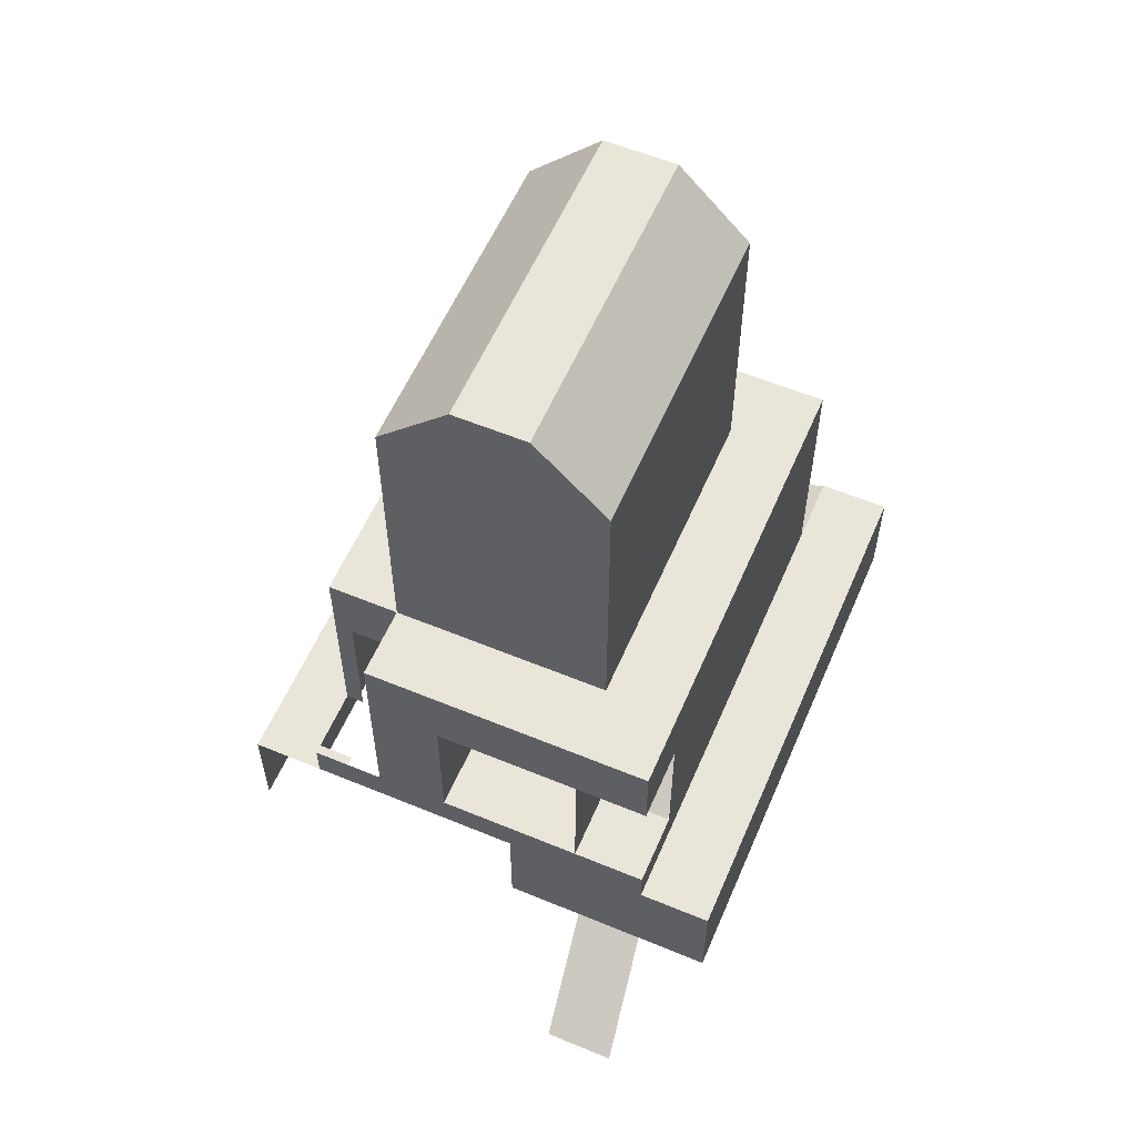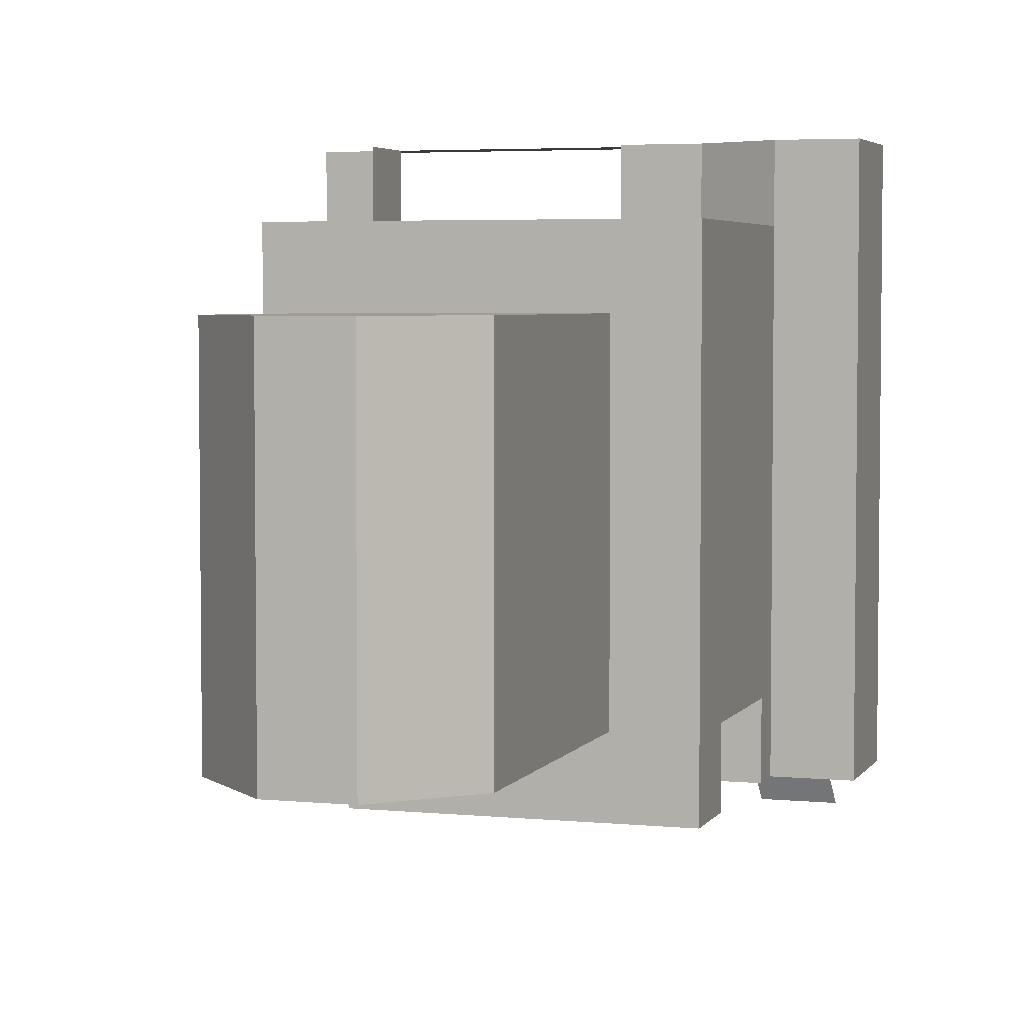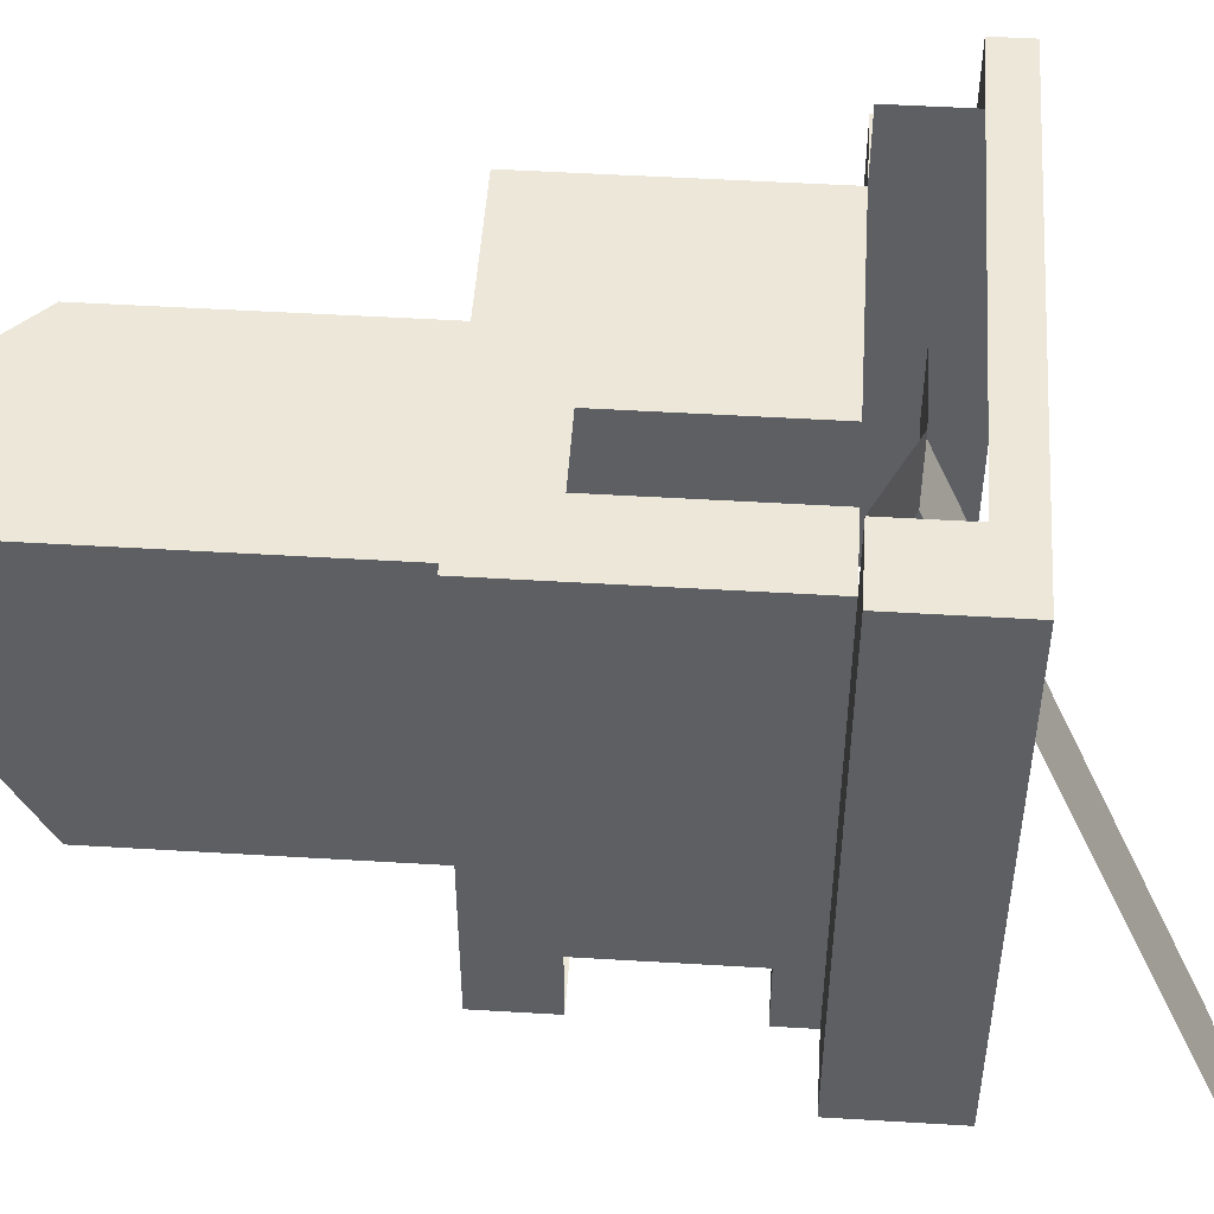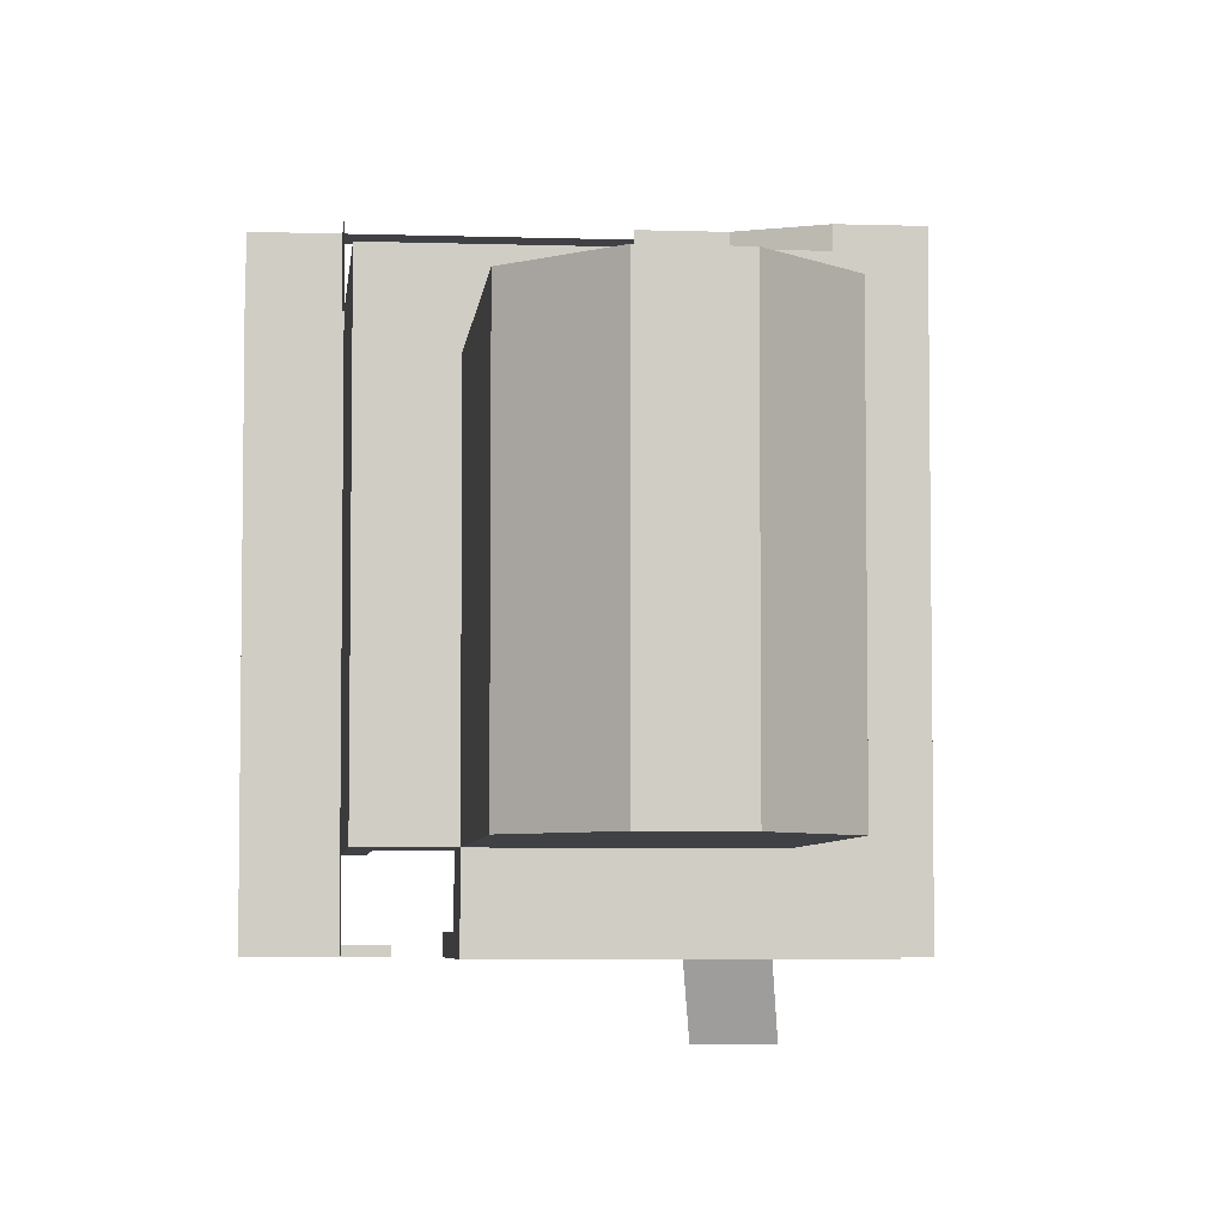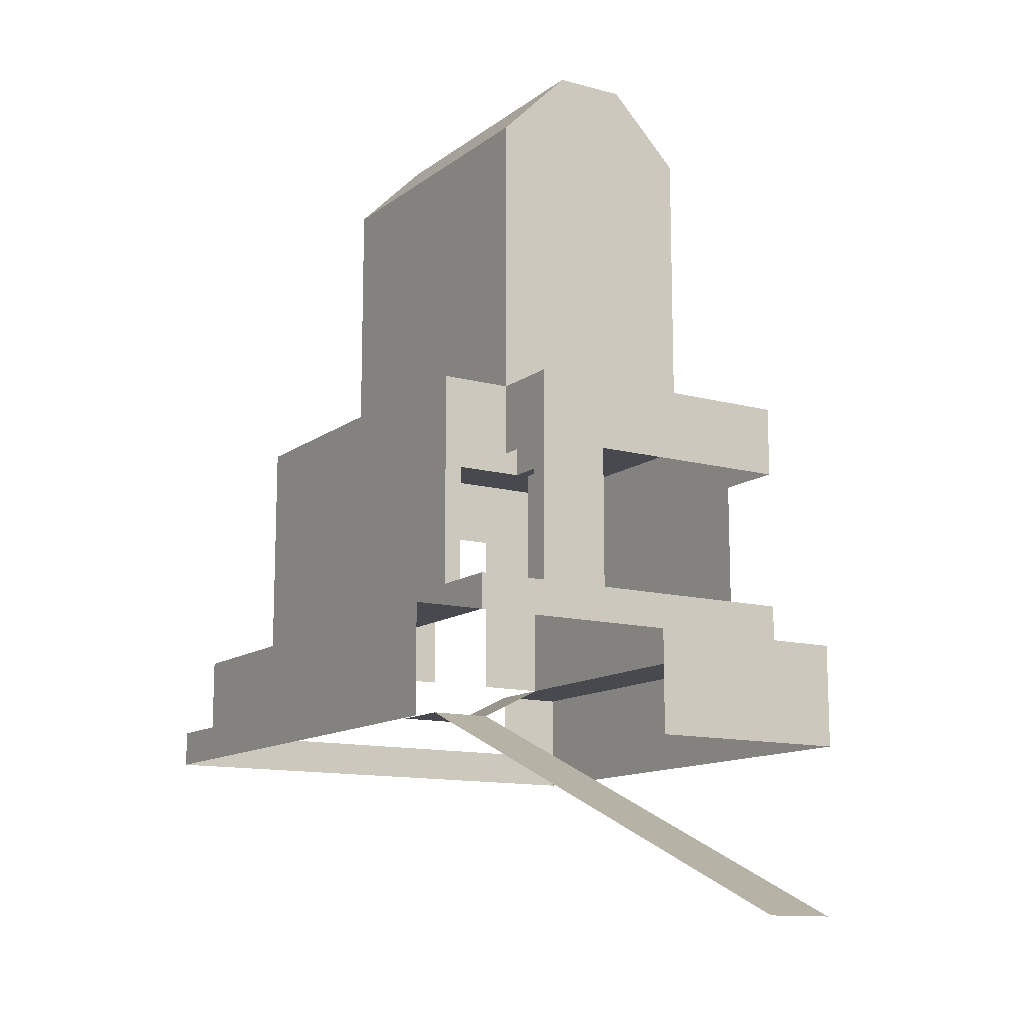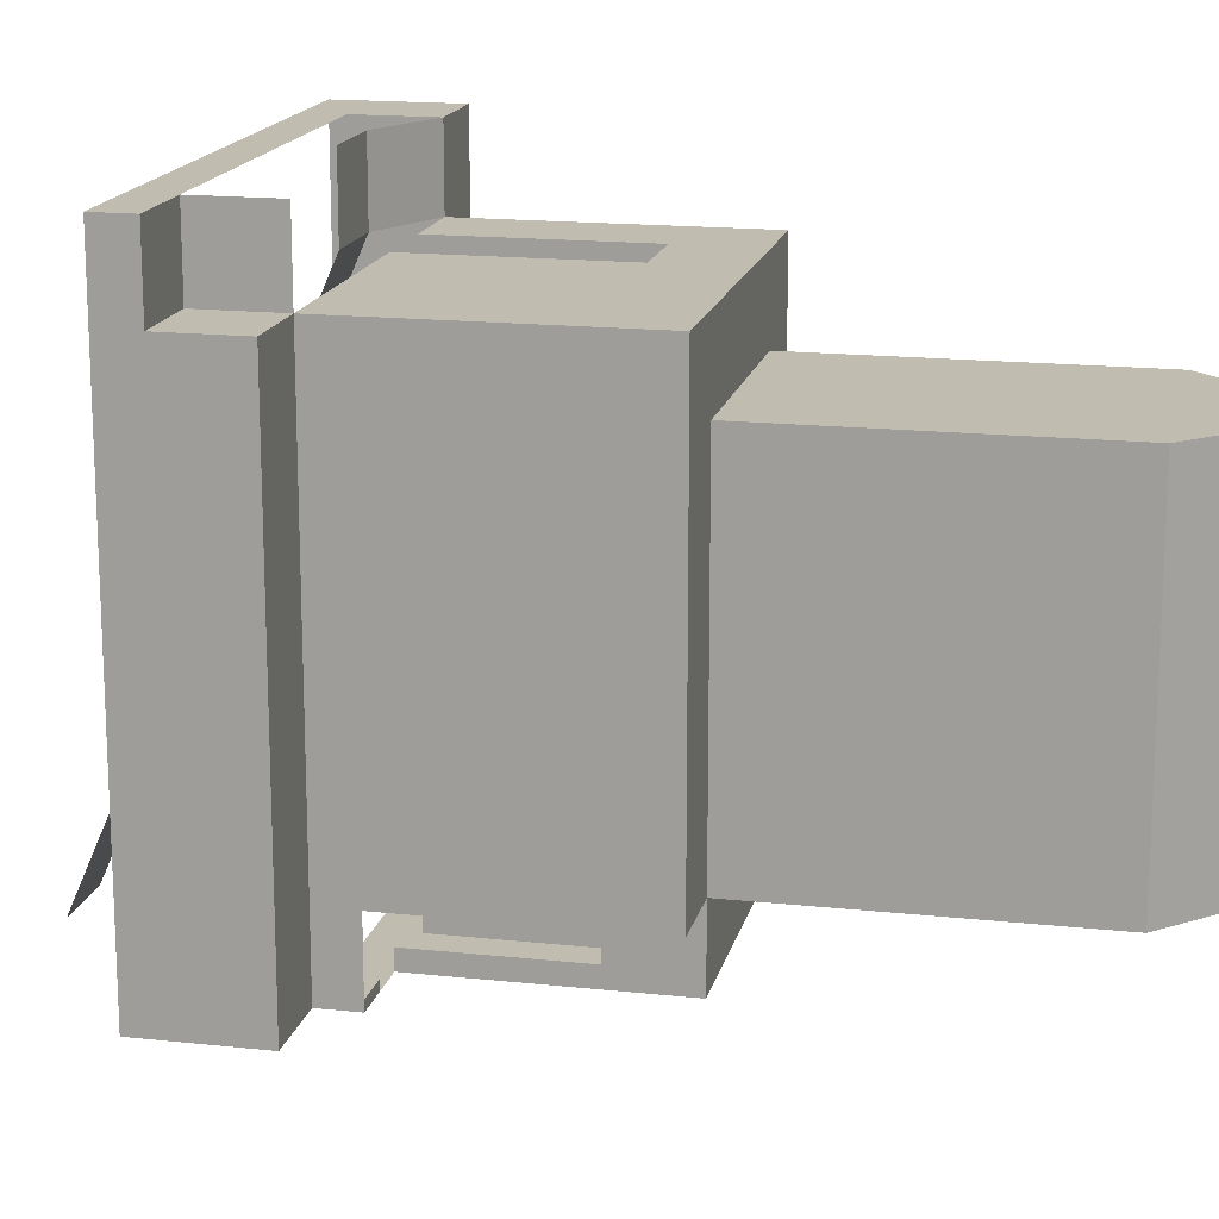
<metadata>
{"format":"obj","ext":"obj","renderer":"f3d","projection":"perspective","resolution":1024,"background":"white","views":[{"elev":57.9,"azim":-156.8,"up":"+Y"},{"elev":4.3,"azim":-162.3,"up":"+Z"},{"elev":49.7,"azim":-86.2,"up":"+Z"},{"elev":-5.4,"azim":174.2,"up":"+Z"},{"elev":-12.7,"azim":148.1,"up":"+Y"},{"elev":16.4,"azim":102.5,"up":"+Z"}]}
</metadata>
<code>
g pb_Mesh199378
v -10 3 7
v -12 3 5
v -10 3 5
v -12 3 7
v -6 4 -8
v -4 3 -8
v -4 4 -8
v -6 3 -8
v -2 4 -8
v -2 3 -8
v -1 4 -8
v 0 3 -8
v 0 4 -8
v -4 8 -8
v -2 4 -8
v -2 8 -8
v -4 4 -8
v -4 10 -8
v -2 8 -8
v -2 10 -8
v -4 8 -8
v -8 4 -8
v -8 3 -8
v -10 4 -8
v -10 3 -8
v -10 10 -8
v -10 8 -8
v -8 10 -8
v -8 8 -8
v -8 10 -8
v -8 8 -8
v -6 10 -8
v -6 8 -8
v 0 3 -8
v 2 3 -8
v 2 3 -6
v 0 3 -6
v 0 4 -8
v 0 3 -6
v 0 4 -6
v 0 3 -8
v -8 3 5
v -10 3 5
v -10 4 5
v -8 4 5
v -8 8 5
v -10 8 5
v -8 10 5
v -10 10 5
v 0 3 5
v -1.968 3 5
v -2 4 5
v 0 4 5
v 6.866e-05 8 5
v -2 8 5
v 0.0001373 10 5
v -2 10 5
v -2 10 -6
v -4 10 -8
v -2 10 -8
v -4 10 -6
v -6 10 -6
v -8 10 -8
v -6 10 -8
v -8 10 -6
v -12 3 -8
v -10 3 -8
v -10 3 -6
v -12 3 -6
v -10 3 -6
v -10 3 -8
v -10 4 -8
v -10 4 -6
v -10 10 -6
v -10 8 -6
v -10 8 -8
v -10 10 -8
v -10 10 -8
v -10 10 -6
v -6 14 -6
v -8 10 -6
v -6 10 -6
v -8 14 -6
v -2 14 -6
v -4 10 -6
v -2 10 -6
v -4 14 -6
v -8 4 -6
v -8 8 -8
v -8 4 -8
v -8 8 -6
v -6 4 -6
v -8 4 -8
v -6 4 -8
v -8 4 -6
v -4 4 -6
v -4 4 -8
v -4 8 -6
v -4 8 -8
v -4 8 -4
v -4 4 -4
v -4 4 -8
v -4 4 -6
v -4 4 -4
v -6 4 -4
v -6 8 -4
v -6 4 -6
v -6 4 -4
v -6 8 -6
v -2 8 -6
v 0.0001221 10 -6
v -2 10 -6
v 0.0001221 8 -6
v -2 8 -8
v -2 10 -6
v -2 10 -8
v -2 8 -6
v 0 3 3
v 2 3 3
v 2 3 5
v 0 3 5
v 0 4 3
v 0 3 5
v 0 4 5
v 0 3 3
v 6.104e-05 8 3
v 6.866e-05 8 5
v 0.0001221 10 3
v 0.0001373 10 5
v -2 10 3
v 0.0001221 10 3
v 0.0001373 10 5
v -2 10 5
v -12 3 3
v -10 3 3
v -10 3 5
v -10 3 3
v -10 4 3
v -10 4 5
v -10 8 5
v -10 4 5
v -10 8 3
v -10 4 3
v -10 10 5
v -10 8 5
v -10 10 3
v -10 8 3
v -10 10 5
v -10 10 3
v -8 10 3
v -8 10 5
v -6 8 5
v -6 10 5
v -3.984 3 5
v -4 4 5
v -4 8 5
v -4 10 5
v -6 14 3
v -8 10 3
v -8 14 3
v -6 10 3
v -6 10 3
v -8 10 5
v -8 10 3
v -6 10 5
v -2 14 3
v -4 10 3
v -4 14 3
v -2 10 3
v -2 10 3
v -4 10 5
v -4 10 3
v -2 10 5
v -2 18 3
v -4 20 3
v -6 20 3
v -8 18 3
v -4 20 -6
v -2 18 -6
v -8 18 -6
v -6 20 -6
v -12 1 7
v -12 1 5
v -12 3 5
v -12 3 7
v -12 0 7
v -12 0 5
v 2 1 5
v 2 0 5
v 2 1 7
v 2 -4.959e-05 7
v 2 -4.959e-05 7
v 0 -4.959e-05 7
v 2 1 7
v -3.433e-05 1 7
v -10 0 7
v -12 0 7
v -12 1 7
v -10 1 7
v -12 3 7
v -10 3 7
v 2 1 -8
v 2 0 -6
v 2 1 -6
v 2 0 -8
v 2 3 -8
v 2 3 -6
v -12 0 -6
v -12 0 -8
v -12 1 -8
v -12 1 -6
v -12 3 -8
v -12 3 -6
v 2 1 3
v 2 0 3
v 2 3 3
v 2 3 5
v -12 0 3
v -12 1 3
v -12 3 3
v 0 1 5
v -4.578e-05 3 7
v 0 3 5
v -3.433e-05 1 7
v 2 1 5
v 0 3 5
v 2 3 5
v 0 1 5
v 2 1 5
v -3.433e-05 1 7
v 0 1 5
v 2 1 7
v 0 3 0
v 2 3 0
v 0 4 0
v 0 3 0
v 6.104e-05 8 0
v 0.0001221 10 0
v -2 10 0
v 0.0001221 10 0
v 0.0001221 10 3
v -2 10 3
v -12 3 0
v -10 3 0
v -10 3 0
v -10 4 0
v -10 4 0
v -10 8 0
v -10 8 0
v -10 10 0
v -10 10 0
v -8 10 0
v -2 14 0
v -2 10 0
v -2 10 3
v -2 14 3
v -8 10 3
v -8 10 0
v -8 14 0
v -8 14 3
v -2 18 0
v -2 18 3
v -8 18 0
v -8 18 3
v 2 1 0
v 2 0 0
v 2 3 0
v -12 0 0
v -12 1 0
v -12 3 0
v 2 3 -3
v 0 3 -3
v 0 4 -3
v 0 3 -3
v 6.104e-05 8 -3
v 6.104e-05 8 -6
v 0.0001221 10 -3
v 0.0001221 10 -6
v 0.0001221 10 -6
v 0.0001221 10 -3
v -2 10 -3
v -2 10 -3
v 0.0001221 10 -3
v 0.0001221 10 0
v -2 10 0
v -10 3 -3
v -12 3 -3
v -10 3 -3
v -10 4 -3
v -10 4 -3
v -10 8 -3
v -10 4 -6
v -10 8 -6
v -10 8 -3
v -10 10 -3
v -10 10 -3
v -8 10 -3
v -2 14 -3
v -2 10 -3
v -2 14 -6
v -2 10 -6
v -8 10 -3
v -8 14 -3
v -8 10 -6
v -8 14 -6
v -2 18 -3
v -2 18 -6
v -8 18 -3
v -8 18 -6
v 2 1 -3
v 2 0 -3
v 2 3 -3
v -12 0 -3
v -12 1 -3
v -12 3 -3
v -8 4 -6
v -10 4 -8
v -8 4 -8
v -10 4 -6
v -10 0 -8
v -8 3 -8
v -10 3 -8
v -8 0 -8
v -12 0 -8
v -12 3 -8
v -10 0 -8
v -6 3 -8
v -6 0 -8
v -5 10 -8
v -4 8 -8
v -4 10 -8
v -5 8 -8
v -6 10 -8
v -6 8 -8
v -5 10 -8
v -5 10 -6
v -5 14 -6
v -5 10 -6
v -5 8 -4
v -4 8 -4
v -4 8 -8
v -5 8 -8
v -6 8 -4
v -6 8 -8
v -5 3 5
v -5 4 5
v -6 3 5
v -6 4 5
v -5 8 5
v -5 10 5
v -5 10 3
v -6 10 3
v -6 14 3
v -5 14 3
v -6 10 3
v -5 10 3
v -5 10 5
v -4 10 3
v -4 10 5
v -5 20 -6
v -5 20 3
v -6 20 3
v -5 -2.289e-05 7
v -5 1 7
v -8 2 5
v -10 3 7
v -10 3 5
v -8 2 7
v -6 2 5
v -8 2 7
v -8 2 5
v -6 2 7
v -10 -5 -10
v -6 2 5
v -8 2 5
v -8 -5 -10
v 0 4 -7.75
v -1 4 -8
v 0 4 -8
v -1 4 -7.75
v -2 4 -7.5
v -2 8 -8
v -2 4 -8
v -2 8 -7.5
v -2 8 -7.5
v -2 10 -8
v -2 8 -8
v -2 10 -7.5
v -0.5 8 -6
v 0 4 -6
v 6.104e-05 8 -6
v -0.5 4 -6
v -0.5 10 -6
v 0.0001221 10 -6
v -4 20 3
v -4 20 0
v -2 18 0
v -2 18 3
v -6 20 0
v -8 18 3
v -8 18 0
v -6 20 3
v -4 20 -3
v -2 18 -3
v -4 20 -6
v -2 18 -6
v -6 20 -3
v -8 18 -3
v -6 20 -6
v -8 18 -6
v -6 20 3
v -6 20 0
v -5 20 0
v -5 20 3
v -4 20 0
v -4 20 3
v -6 20 -3
v -5 20 -3
v -4 20 -3
v -6 20 -6
v -5 20 -6
v -4 20 -6
g pb_Mesh199378_0
f 3 2 1
f 2 4 1
f 7 6 5
f 6 8 5
f 11 10 9
f 10 11 12
f 11 13 12
f 9 10 7
f 10 6 7
f 16 15 14
f 15 17 14
f 20 19 18
f 19 21 18
f 5 8 22
f 8 23 22
f 22 23 24
f 23 25 24
f 28 27 26
f 29 27 28
f 32 31 30
f 32 33 31
f 36 35 34
f 36 34 37
f 40 39 38
f 39 41 38
f 44 43 42
f 44 42 45
f 44 45 46
f 47 44 46
f 47 46 48
f 49 47 48
f 52 51 50
f 52 50 53
f 55 53 54
f 55 52 53
f 57 54 56
f 57 55 54
f 60 59 58
f 59 61 58
f 64 63 62
f 63 65 62
f 68 67 66
f 68 66 69
f 72 71 70
f 72 70 73
f 76 75 74
f 77 76 74
f 65 63 78
f 65 78 79
f 82 81 80
f 81 83 80
f 86 85 84
f 85 87 84
f 90 89 88
f 89 91 88
f 94 93 92
f 93 95 92
f 98 97 96
f 99 97 98
f 96 101 100
f 98 96 100
f 103 102 94
f 103 94 92
f 104 103 92
f 104 92 105
f 108 107 106
f 107 109 106
f 112 111 110
f 111 113 110
f 116 115 114
f 115 117 114
f 120 119 118
f 120 118 121
f 124 123 122
f 123 125 122
f 124 122 126
f 127 124 126
f 127 126 128
f 129 127 128
f 132 131 130
f 133 132 130
f 3 135 134
f 3 134 2
f 138 137 136
f 138 136 139
f 142 141 140
f 142 143 141
f 146 145 144
f 146 147 145
f 150 149 148
f 151 150 148
f 48 46 152
f 48 152 153
f 52 154 51
f 155 154 52
f 156 155 52
f 156 52 55
f 157 156 55
f 157 55 57
f 160 159 158
f 159 161 158
f 164 163 162
f 163 165 162
f 168 167 166
f 167 169 166
f 172 171 170
f 171 173 170
f 174 168 166
f 174 175 168
f 176 160 158
f 176 177 160
f 178 84 87
f 178 179 84
f 180 80 83
f 180 181 80
f 184 183 182
f 184 182 185
f 183 187 186
f 183 186 182
f 190 189 188
f 190 191 189
f 194 193 192
f 195 193 194
f 198 197 196
f 198 196 199
f 200 198 199
f 200 199 201
f 204 203 202
f 203 205 202
f 207 204 206
f 204 202 206
f 210 209 208
f 210 208 211
f 212 210 211
f 212 211 213
f 188 189 214
f 189 215 214
f 217 188 216
f 188 214 216
f 219 218 187
f 219 187 183
f 220 219 183
f 220 183 184
f 223 222 221
f 222 224 221
f 227 226 225
f 226 228 225
f 231 230 229
f 230 232 229
f 119 234 233
f 119 233 118
f 122 125 235
f 125 236 235
f 126 122 237
f 122 235 237
f 128 126 238
f 126 237 238
f 241 240 239
f 241 239 242
f 135 244 243
f 135 243 134
f 246 245 137
f 246 137 138
f 248 247 143
f 248 143 142
f 250 249 147
f 250 147 146
f 252 251 149
f 150 252 149
f 255 254 253
f 256 255 253
f 259 258 257
f 259 257 260
f 262 256 261
f 256 253 261
f 263 259 260
f 263 260 264
f 214 215 265
f 215 266 265
f 216 214 267
f 214 265 267
f 269 268 218
f 269 218 219
f 270 269 219
f 270 219 220
f 271 36 37
f 271 37 272
f 234 271 272
f 234 272 233
f 235 236 273
f 236 274 273
f 273 274 40
f 274 39 40
f 237 235 275
f 235 273 275
f 275 273 276
f 273 40 276
f 238 237 277
f 237 275 277
f 277 275 278
f 275 276 278
f 280 279 58
f 280 58 281
f 284 283 282
f 284 282 285
f 286 68 69
f 286 69 287
f 244 286 287
f 244 287 243
f 289 288 245
f 289 245 246
f 73 70 288
f 73 288 289
f 291 290 247
f 291 247 248
f 293 292 290
f 293 290 291
f 295 294 249
f 295 249 250
f 74 75 294
f 74 294 295
f 297 296 251
f 252 297 251
f 65 79 296
f 297 65 296
f 253 254 298
f 254 299 298
f 298 299 300
f 299 301 300
f 303 302 258
f 303 258 259
f 305 304 302
f 305 302 303
f 261 253 306
f 253 298 306
f 306 298 307
f 298 300 307
f 308 303 259
f 263 308 259
f 309 305 303
f 309 303 308
f 265 266 310
f 266 311 310
f 310 311 204
f 311 203 204
f 267 265 312
f 265 310 312
f 312 310 207
f 310 204 207
f 314 313 268
f 314 268 269
f 211 208 313
f 211 313 314
f 315 314 269
f 315 269 270
f 213 211 314
f 213 314 315
f 318 317 316
f 317 319 316
f 322 321 320
f 321 323 320
f 325 25 324
f 25 326 324
f 321 327 323
f 327 328 323
f 331 330 329
f 330 332 329
f 329 332 333
f 332 334 333
f 62 335 64
f 62 336 335
f 336 59 335
f 336 61 59
f 337 82 80
f 337 338 82
f 87 338 337
f 87 85 338
f 341 340 339
f 342 341 339
f 342 339 343
f 344 342 343
f 155 345 154
f 346 345 155
f 345 346 347
f 346 348 347
f 349 346 155
f 349 155 156
f 152 348 346
f 152 346 349
f 350 349 156
f 350 156 157
f 153 152 349
f 153 349 350
f 353 352 351
f 354 353 351
f 354 351 167
f 168 354 167
f 165 356 355
f 165 357 356
f 357 358 356
f 357 359 358
f 80 181 360
f 337 80 360
f 337 360 178
f 87 337 178
f 175 354 168
f 175 361 354
f 361 353 354
f 361 362 353
f 195 363 193
f 364 363 195
f 363 364 196
f 364 199 196
f 367 366 365
f 366 368 365
f 371 370 369
f 370 372 369
f 375 374 373
f 374 376 373
f 379 378 377
f 378 380 377
f 383 382 381
f 382 384 381
f 387 386 385
f 386 388 385
f 391 390 389
f 390 392 389
f 394 391 393
f 391 389 393
g pb_Mesh199378_1
f 397 396 395
f 398 397 395
f 401 400 399
f 400 402 399
f 396 397 403
f 397 404 403
f 404 405 403
f 404 406 405
f 408 401 407
f 401 399 407
f 410 408 409
f 408 407 409
f 413 412 411
f 414 413 411
f 415 413 414
f 416 415 414
f 413 418 417
f 413 417 412
f 415 419 418
f 415 418 413
f 418 421 420
f 418 420 417
f 419 422 421
f 419 421 418

</code>
